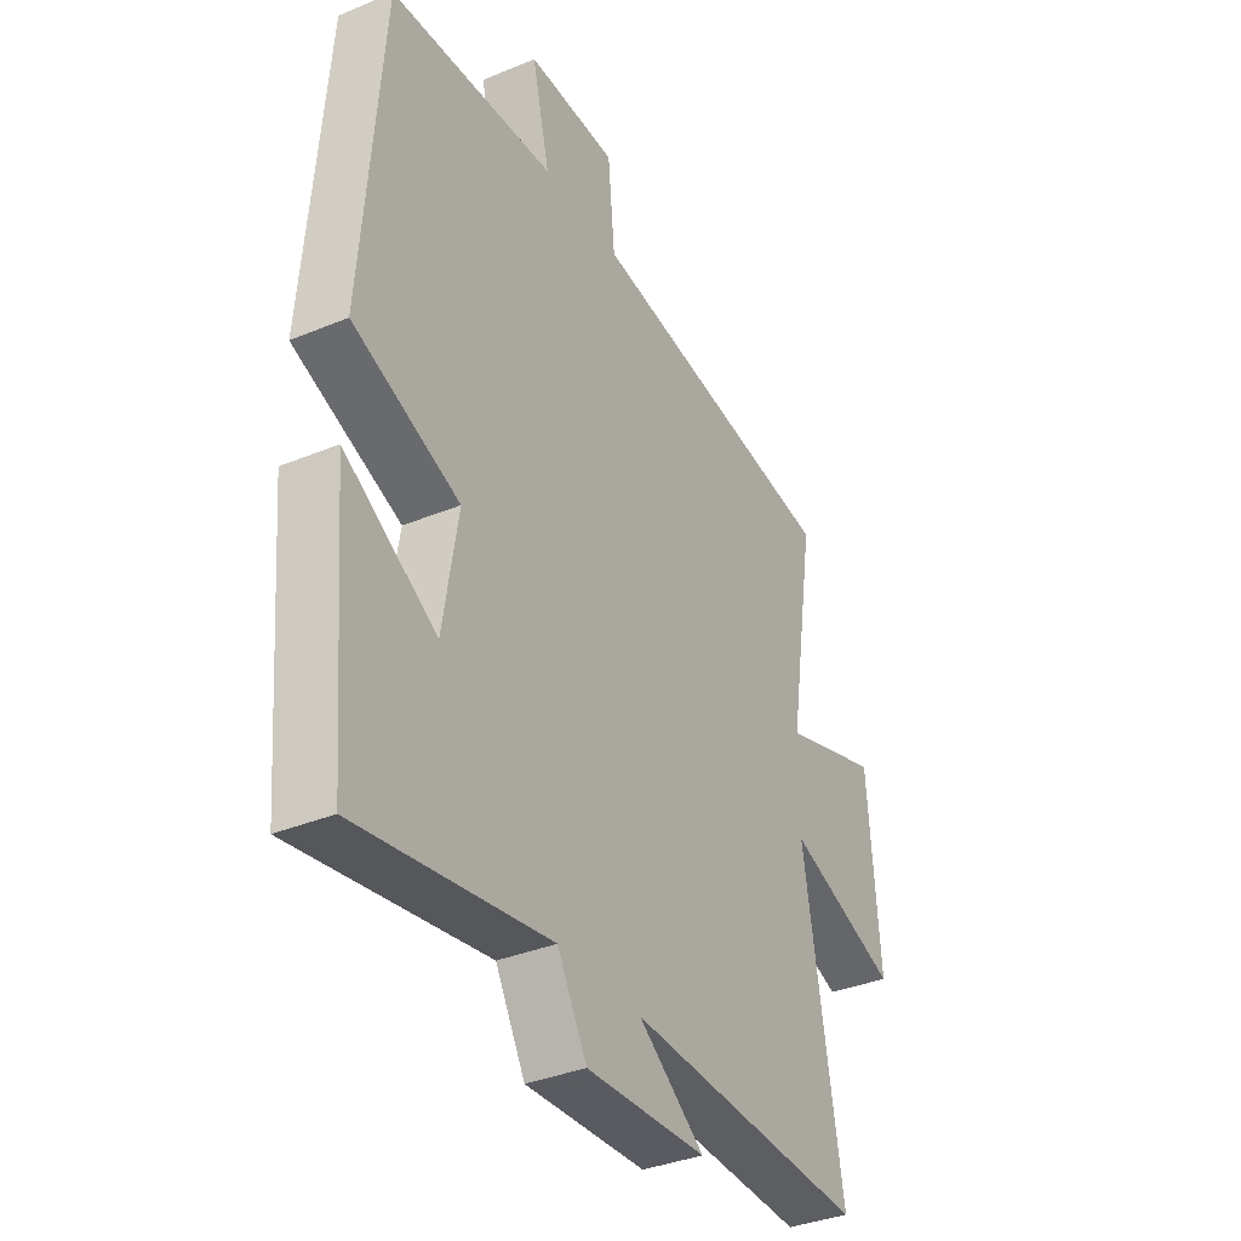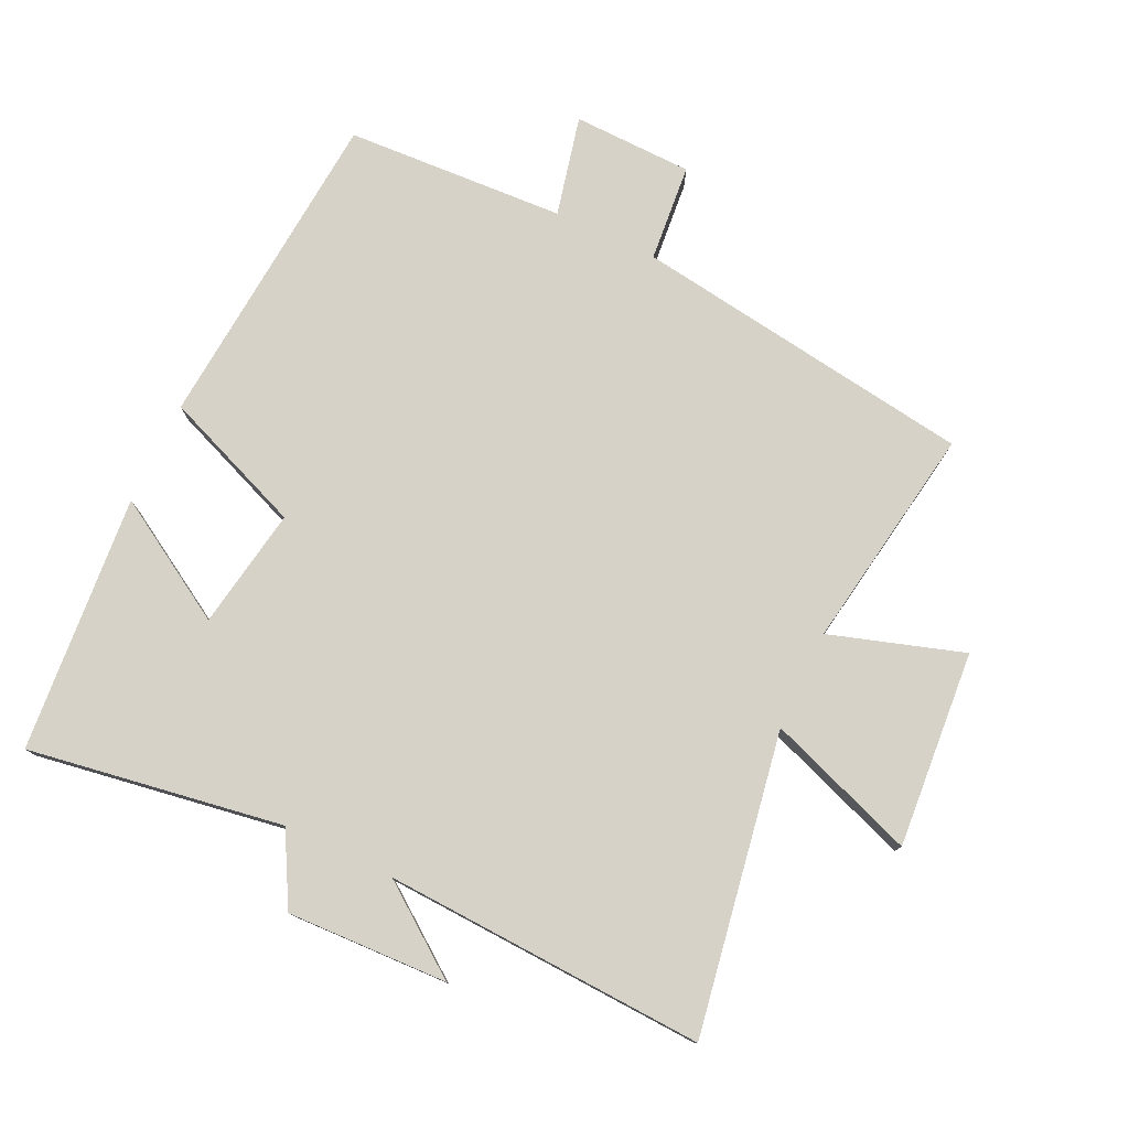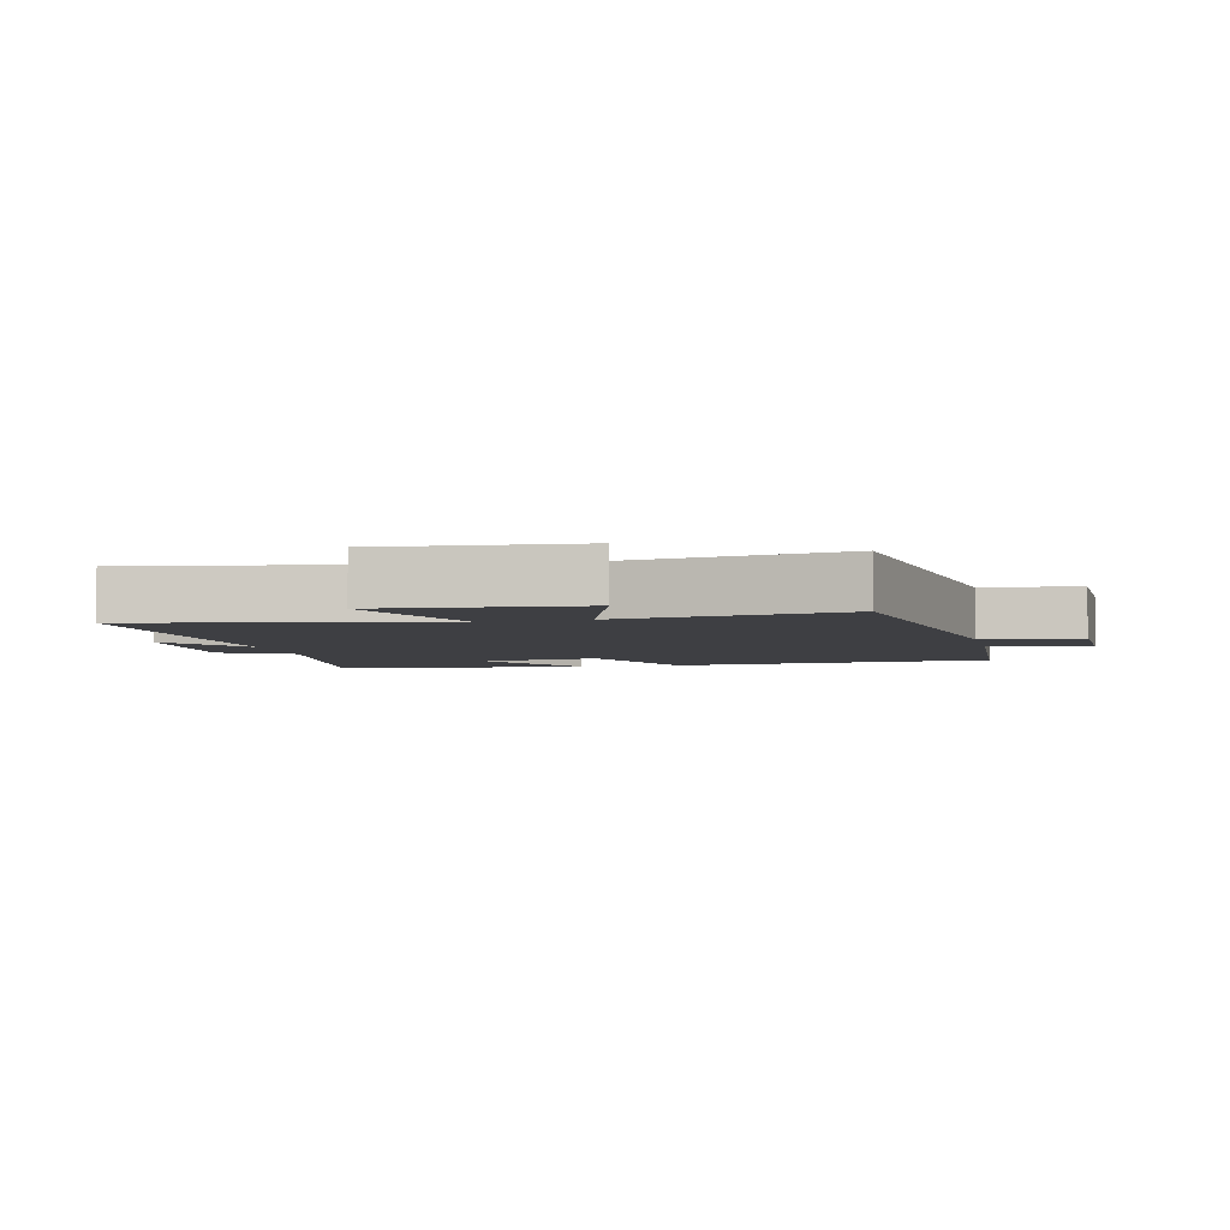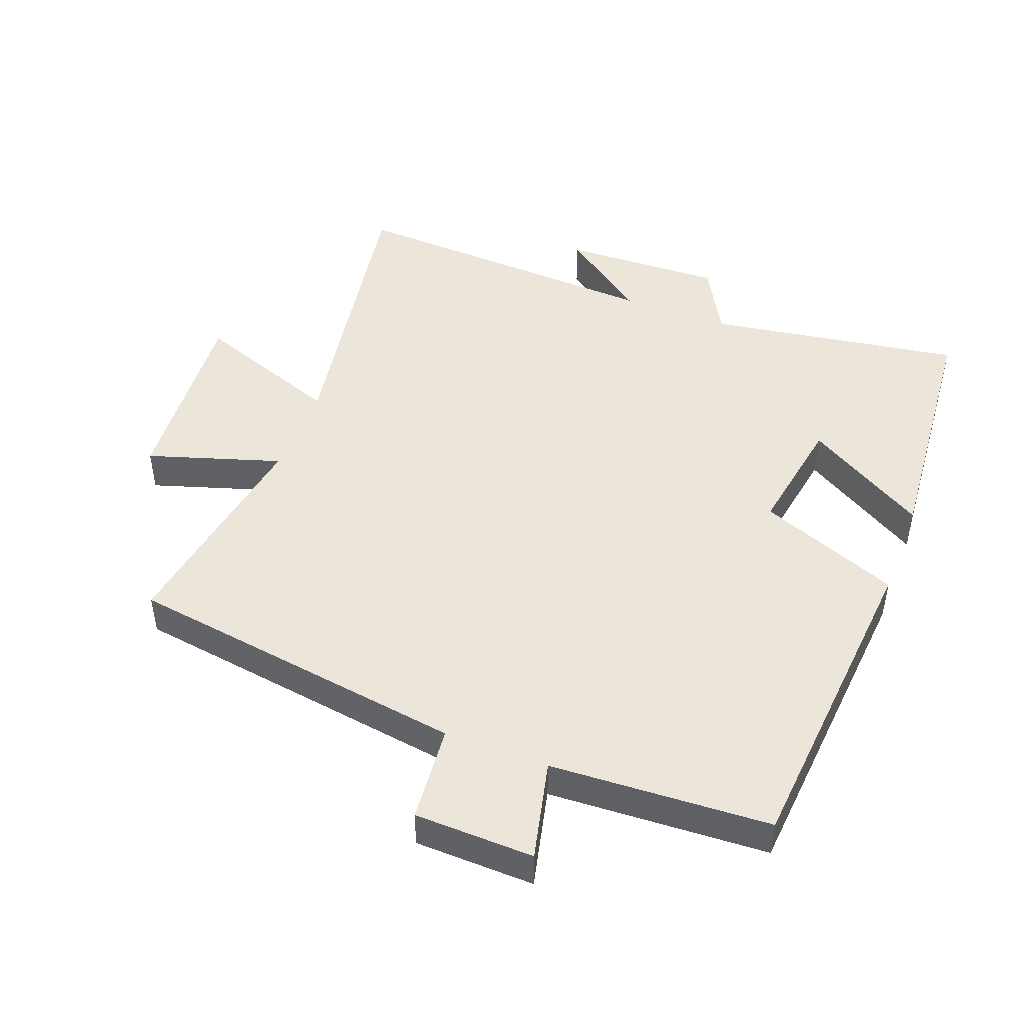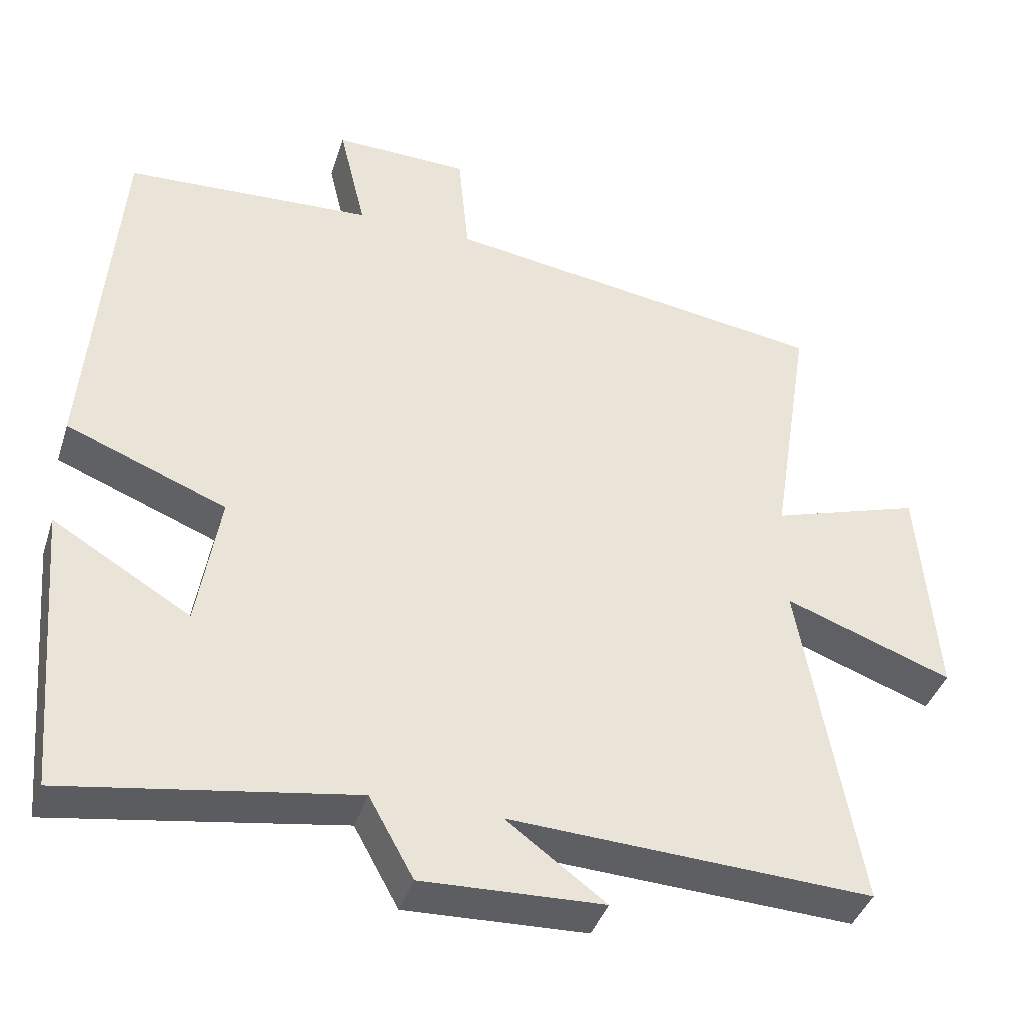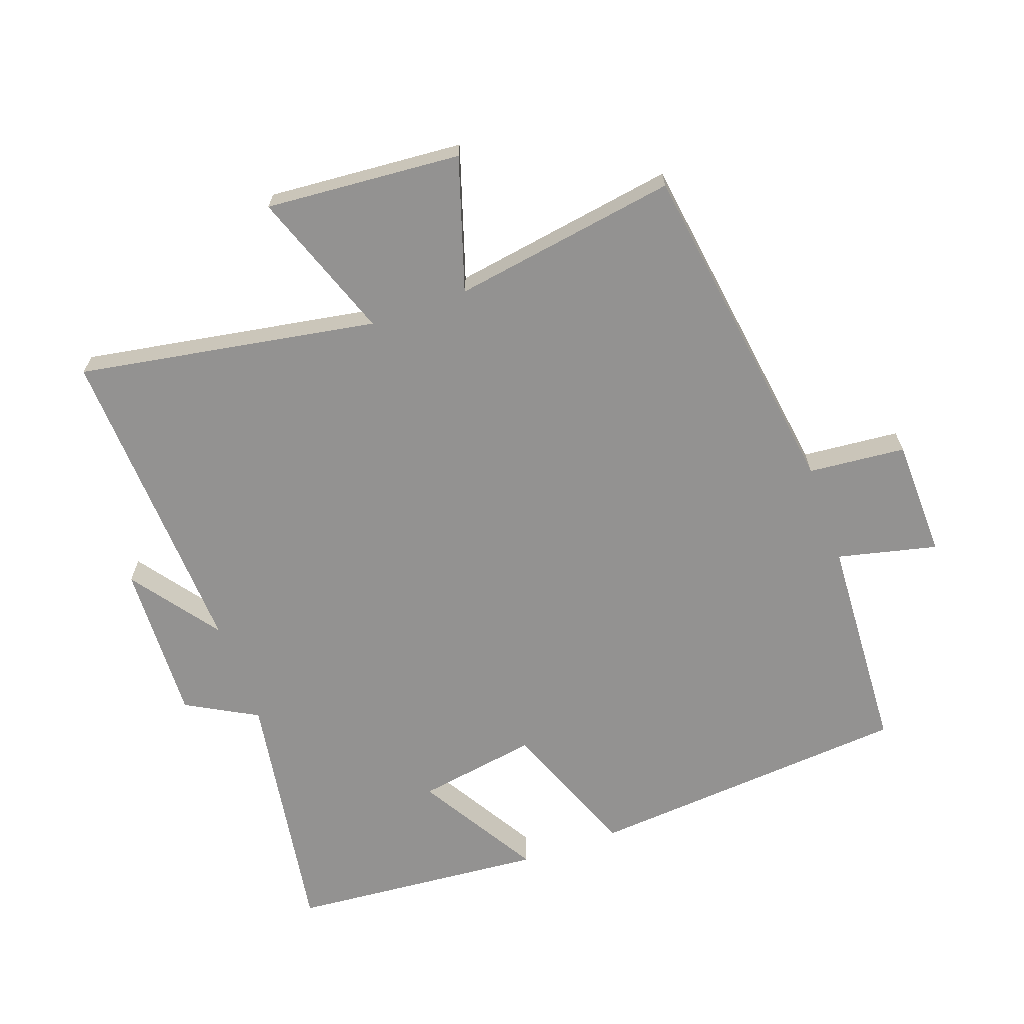
<metadata>
{"format":"obj","ext":"obj","renderer":"f3d","projection":"perspective","resolution":1024,"background":"white","views":[{"elev":-35.7,"azim":118.7,"up":"+Z"},{"elev":77.7,"azim":-154.5,"up":"+Y"},{"elev":-4.3,"azim":-77.2,"up":"+Y"},{"elev":47.0,"azim":21.1,"up":"+Y"},{"elev":-40.1,"azim":162.7,"up":"+Z"},{"elev":-66.4,"azim":-70.2,"up":"+Y"}]}
</metadata>
<code>
v 0.461 0.07 0.481
v 0.5 0.07 -0.014
v 0.285 0.07 -0.098
v 0.315 0.07 -0.282
v 0.5 0.07 -0.172
v 0.466 0.07 -0.563
v 0.079 0.07 -0.5
v 0.019 0.07 -0.608
v -0.225 0.07 -0.598
v -0.091 0.07 -0.5
v -0.579 0.07 -0.522
v -0.5 0.07 -0.068
v -0.726 0.07 -0.149
v -0.702 0.07 0.149
v -0.5 0.07 0.084
v -0.554 0.07 0.426
v -0.033 0.07 0.5
v -0.019 0.07 0.648
v 0.163 0.07 0.652
v 0.127 0.07 0.5
v 0.461 0 0.481
v 0.5 0 -0.014
v 0.285 0 -0.098
v 0.315 0 -0.282
v 0.5 0 -0.172
v 0.466 0 -0.563
v 0.079 0 -0.5
v 0.019 0 -0.608
v -0.225 0 -0.598
v -0.091 0 -0.5
v -0.579 0 -0.522
v -0.5 0 -0.068
v -0.726 0 -0.149
v -0.702 0 0.149
v -0.5 0 0.084
v -0.554 0 0.426
v -0.033 0 0.5
v -0.019 0 0.648
v 0.163 0 0.652
v 0.127 0 0.5
f 17 18 19 20
f 1 2 3
f 20 1 3
f 17 20 3
f 16 17 3
f 15 16 3
f 12 13 14 15
f 12 15 3 4
f 10 11 12 4
f 7 8 9 10
f 7 10 4
f 4 5 6 7
f 40 39 38 37
f 23 22 21
f 23 21 40
f 23 40 37
f 23 37 36
f 23 36 35
f 35 34 33 32
f 24 23 35 32
f 24 32 31 30
f 30 29 28 27
f 24 30 27
f 27 26 25 24
f 1 21 22 2
f 2 22 23 3
f 3 23 24 4
f 4 24 25 5
f 5 25 26 6
f 6 26 27 7
f 7 27 28 8
f 8 28 29 9
f 9 29 30 10
f 10 30 31 11
f 11 31 32 12
f 12 32 33 13
f 13 33 34 14
f 14 34 35 15
f 15 35 36 16
f 16 36 37 17
f 17 37 38 18
f 18 38 39 19
f 19 39 40 20
f 20 40 21 1

</code>
